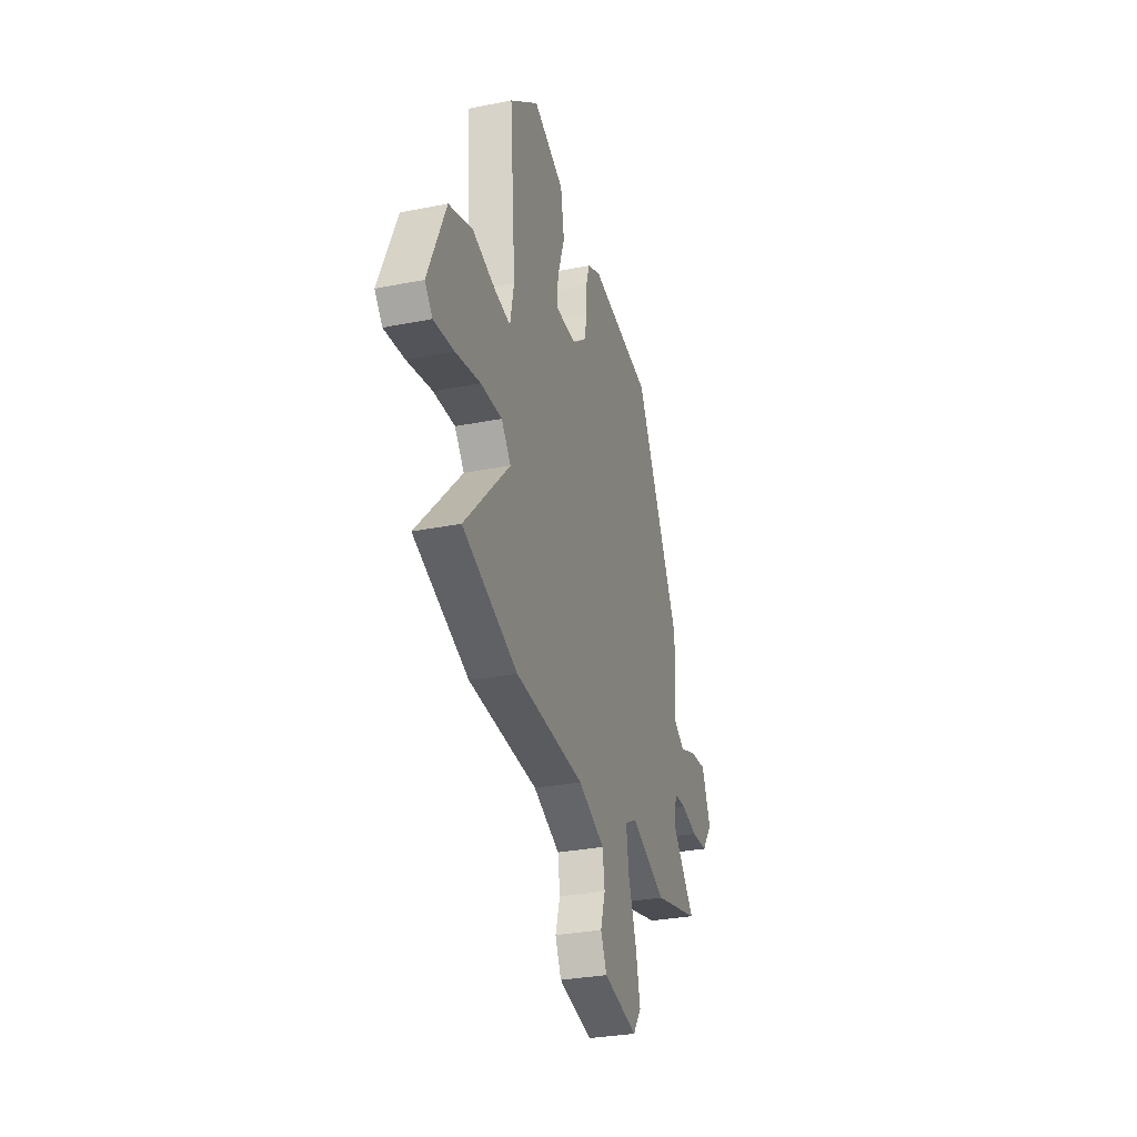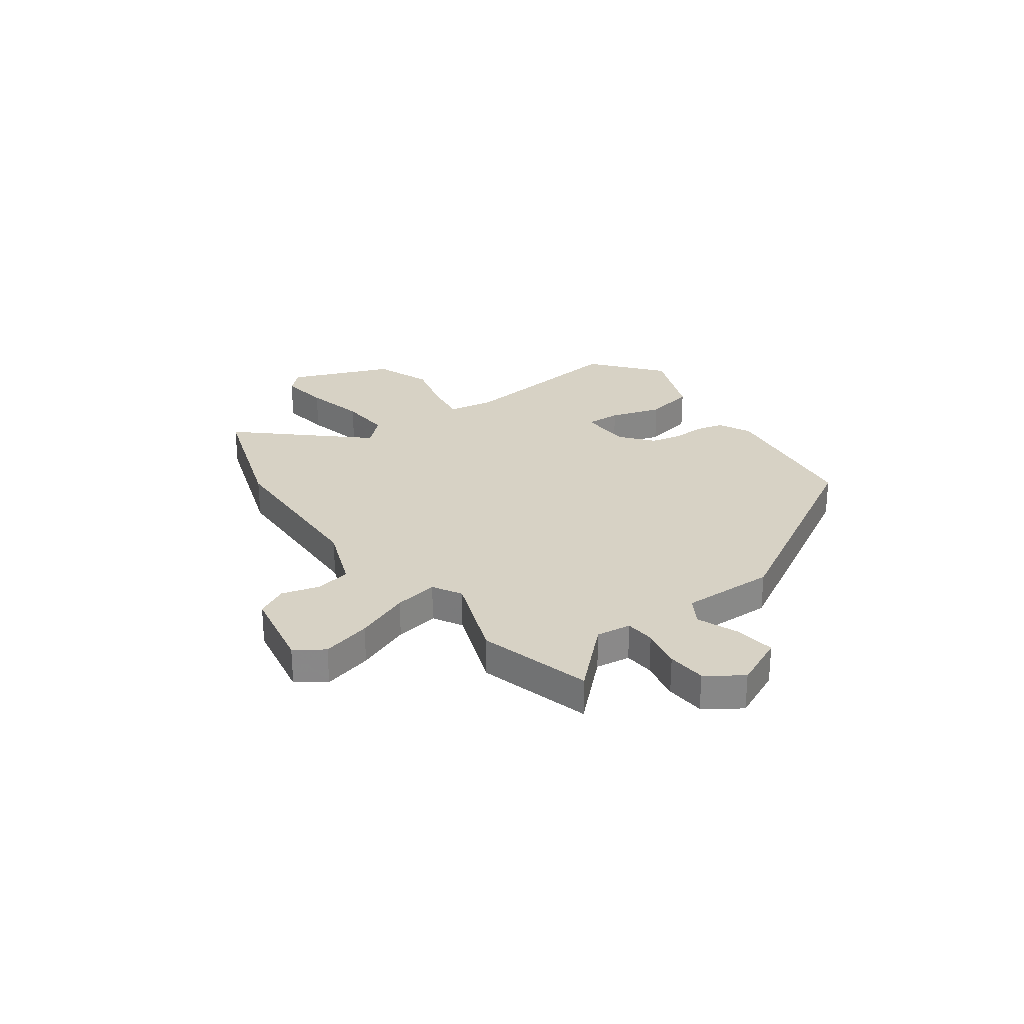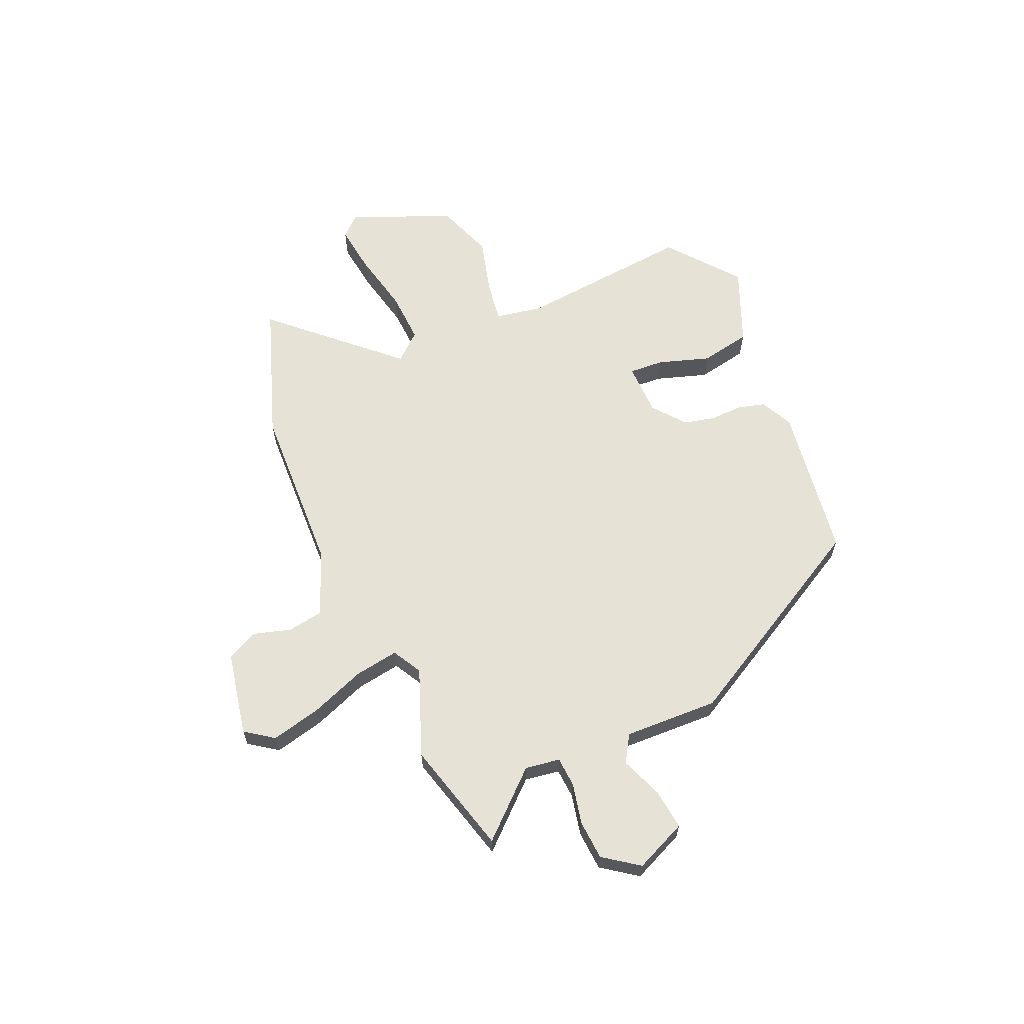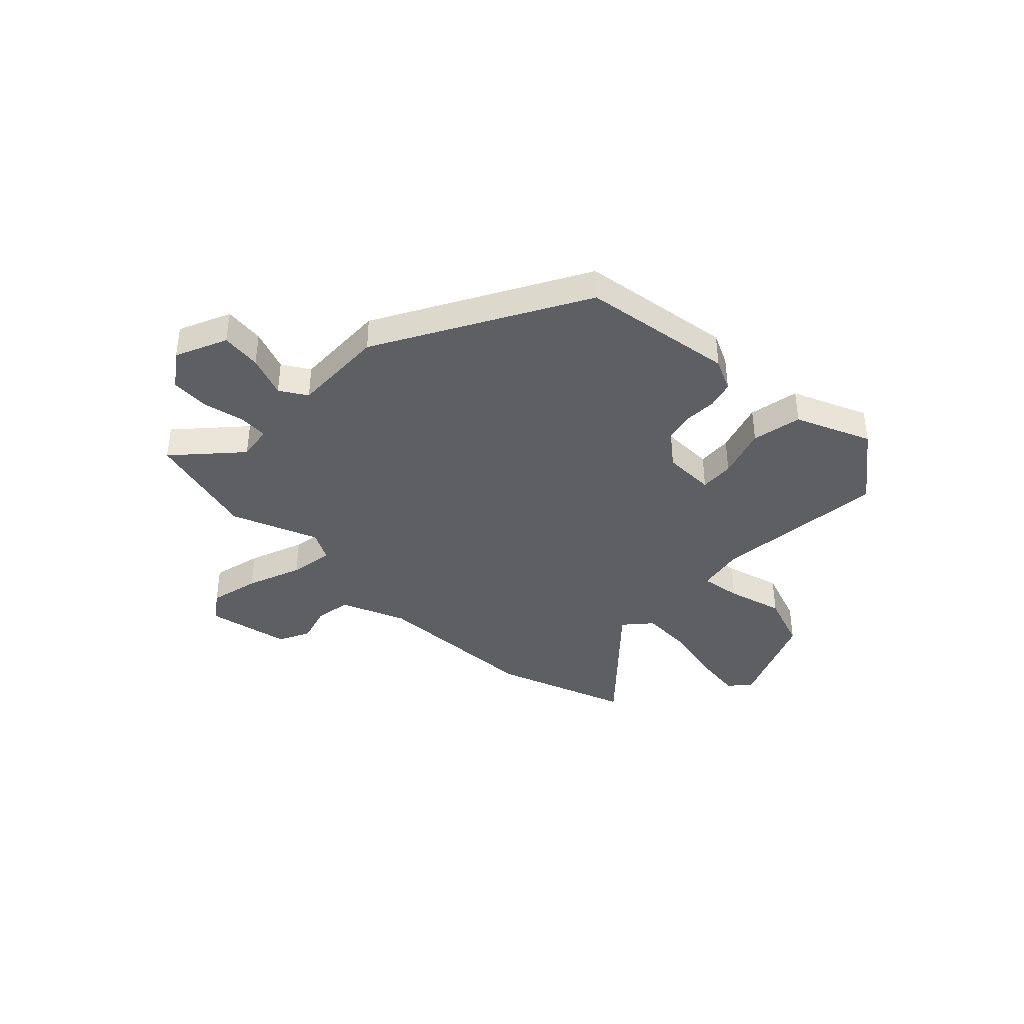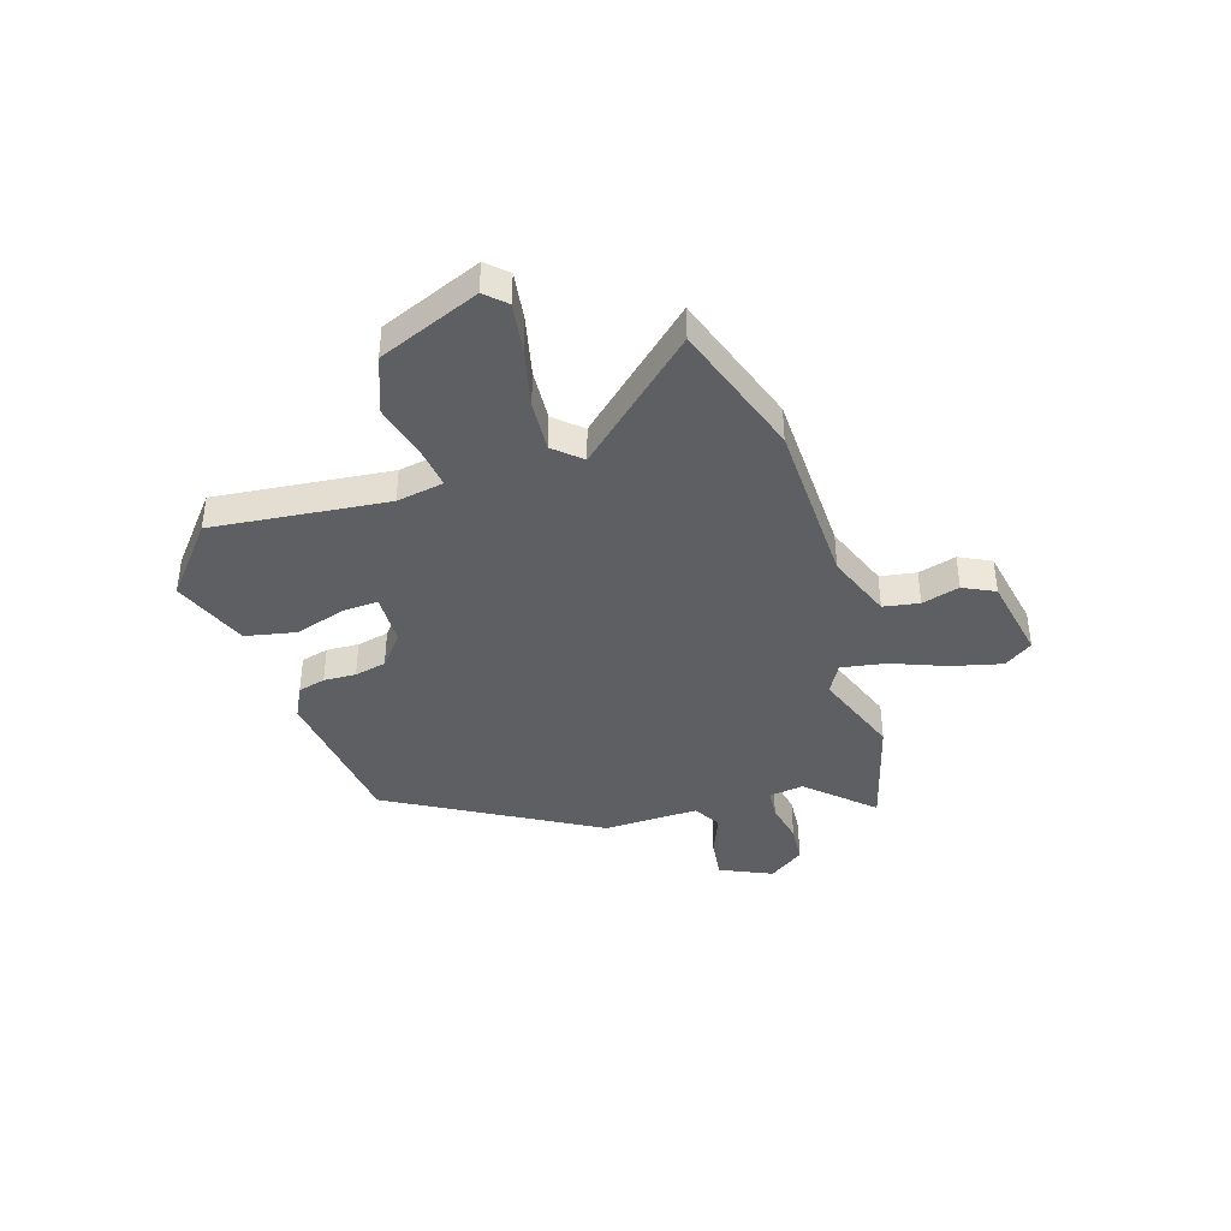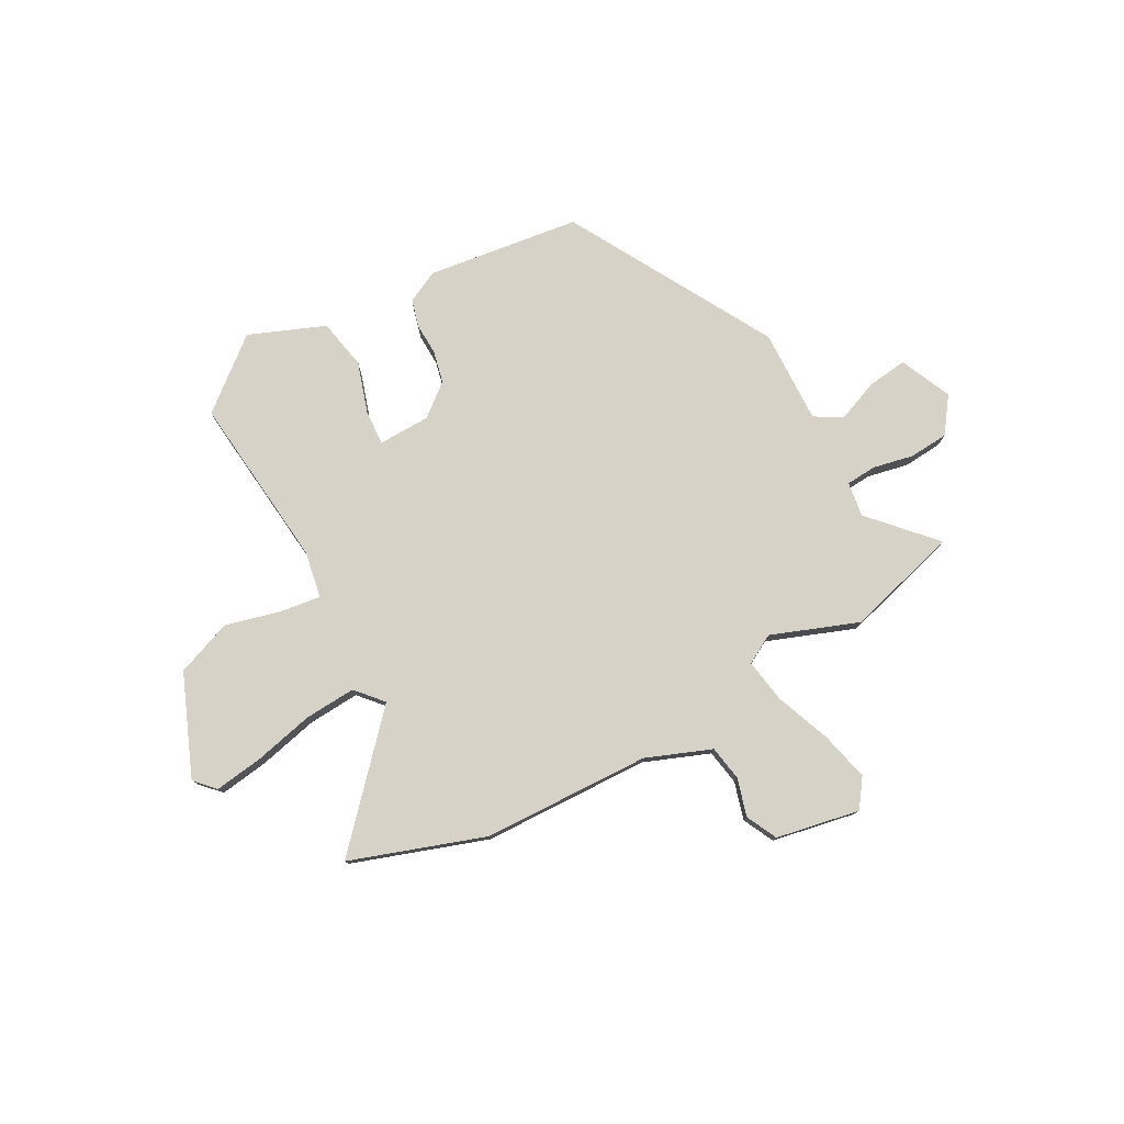
<metadata>
{"format":"obj","ext":"obj","renderer":"f3d","projection":"perspective","resolution":1024,"background":"white","views":[{"elev":-30.5,"azim":106.0,"up":"+Z"},{"elev":27.5,"azim":-127.5,"up":"+Y"},{"elev":63.3,"azim":-114.3,"up":"+Y"},{"elev":-39.7,"azim":-45.0,"up":"+Y"},{"elev":-40.3,"azim":106.1,"up":"+Y"},{"elev":78.2,"azim":150.1,"up":"+Y"}]}
</metadata>
<code>
v 0.675 0.07 -0.436
v 0.421 0.07 -0.529
v 0.101 0.07 -0.546
v -0.022 0.07 -0.597
v -0.032 0.07 -0.665
v -0.01 0.07 -0.736
v -0.038 0.07 -0.796
v -0.197 0.07 -0.83
v -0.236 0.07 -0.777
v -0.215 0.07 -0.682
v -0.177 0.07 -0.577
v -0.165 0.07 -0.493
v -0.221 0.07 -0.463
v -0.386 0.07 -0.529
v -0.602 0.07 -0.474
v -0.495 0.07 -0.353
v -0.506 0.07 -0.287
v -0.563 0.07 -0.284
v -0.641 0.07 -0.302
v -0.716 0.07 -0.298
v -0.765 0.07 -0.232
v -0.723 0.07 -0.133
v -0.646 0.07 -0.141
v -0.566 0.07 -0.171
v -0.515 0.07 -0.139
v -0.524 0.07 0.04
v -0.313 0.07 0.434
v -0.022 0.07 0.479
v 0.04 0.07 0.45
v 0.055 0.07 0.398
v 0.054 0.07 0.337
v 0.069 0.07 0.277
v 0.131 0.07 0.229
v 0.23 0.07 0.229
v 0.225 0.07 0.295
v 0.192 0.07 0.392
v 0.209 0.07 0.488
v 0.352 0.07 0.549
v 0.486 0.07 0.444
v 0.459 0.07 0.112
v 0.477 0.07 0.023
v 0.553 0.07 0.035
v 0.659 0.07 0.065
v 0.767 0.07 0.027
v 0.85 0.07 -0.163
v 0.815 0.07 -0.202
v 0.722 0.07 -0.191
v 0.607 0.07 -0.167
v 0.509 0.07 -0.163
v 0.465 0.07 -0.215
v 0.675 0 -0.436
v 0.421 0 -0.529
v 0.101 0 -0.546
v -0.022 0 -0.597
v -0.032 0 -0.665
v -0.01 0 -0.736
v -0.038 0 -0.796
v -0.197 0 -0.83
v -0.236 0 -0.777
v -0.215 0 -0.682
v -0.177 0 -0.577
v -0.165 0 -0.493
v -0.221 0 -0.463
v -0.386 0 -0.529
v -0.602 0 -0.474
v -0.495 0 -0.353
v -0.506 0 -0.287
v -0.563 0 -0.284
v -0.641 0 -0.302
v -0.716 0 -0.298
v -0.765 0 -0.232
v -0.723 0 -0.133
v -0.646 0 -0.141
v -0.566 0 -0.171
v -0.515 0 -0.139
v -0.524 0 0.04
v -0.313 0 0.434
v -0.022 0 0.479
v 0.04 0 0.45
v 0.055 0 0.398
v 0.054 0 0.337
v 0.069 0 0.277
v 0.131 0 0.229
v 0.23 0 0.229
v 0.225 0 0.295
v 0.192 0 0.392
v 0.209 0 0.488
v 0.352 0 0.549
v 0.486 0 0.444
v 0.459 0 0.112
v 0.477 0 0.023
v 0.553 0 0.035
v 0.659 0 0.065
v 0.767 0 0.027
v 0.85 0 -0.163
v 0.815 0 -0.202
v 0.722 0 -0.191
v 0.607 0 -0.167
v 0.509 0 -0.163
v 0.465 0 -0.215
f 46 47 48
f 45 46 48
f 44 45 48
f 43 44 48
f 42 43 48
f 41 42 48 49
f 40 41 49 50
f 38 39 40
f 37 38 40
f 36 37 40
f 35 36 40
f 34 35 40 50
f 29 30 31
f 28 29 31
f 27 28 31
f 26 27 31
f 25 26 31
f 25 31 32
f 22 23 24
f 21 22 24
f 20 21 24
f 19 20 24
f 18 19 24
f 17 18 24 25
f 25 32 33
f 17 25 33
f 16 17 33
f 16 33 34
f 15 16 34
f 14 15 34
f 13 14 34
f 9 10 11
f 8 9 11
f 7 8 11
f 6 7 11
f 5 6 11
f 4 5 11 12
f 50 1 2 3
f 34 50 3
f 13 34 3
f 12 13 3
f 3 4 12
f 98 97 96
f 98 96 95
f 98 95 94
f 98 94 93
f 98 93 92
f 99 98 92 91
f 100 99 91 90
f 90 89 88
f 90 88 87
f 90 87 86
f 90 86 85
f 100 90 85 84
f 81 80 79
f 81 79 78
f 81 78 77
f 81 77 76
f 81 76 75
f 82 81 75
f 74 73 72
f 74 72 71
f 74 71 70
f 74 70 69
f 74 69 68
f 75 74 68 67
f 83 82 75
f 83 75 67
f 83 67 66
f 84 83 66
f 84 66 65
f 84 65 64
f 84 64 63
f 61 60 59
f 61 59 58
f 61 58 57
f 61 57 56
f 61 56 55
f 62 61 55 54
f 53 52 51 100
f 53 100 84
f 53 84 63
f 53 63 62
f 62 54 53
f 1 51 52 2
f 2 52 53 3
f 3 53 54 4
f 4 54 55 5
f 5 55 56 6
f 6 56 57 7
f 7 57 58 8
f 8 58 59 9
f 9 59 60 10
f 10 60 61 11
f 11 61 62 12
f 12 62 63 13
f 13 63 64 14
f 14 64 65 15
f 15 65 66 16
f 16 66 67 17
f 17 67 68 18
f 18 68 69 19
f 19 69 70 20
f 20 70 71 21
f 21 71 72 22
f 22 72 73 23
f 23 73 74 24
f 24 74 75 25
f 25 75 76 26
f 26 76 77 27
f 27 77 78 28
f 28 78 79 29
f 29 79 80 30
f 30 80 81 31
f 31 81 82 32
f 32 82 83 33
f 33 83 84 34
f 34 84 85 35
f 35 85 86 36
f 36 86 87 37
f 37 87 88 38
f 38 88 89 39
f 39 89 90 40
f 40 90 91 41
f 41 91 92 42
f 42 92 93 43
f 43 93 94 44
f 44 94 95 45
f 45 95 96 46
f 46 96 97 47
f 47 97 98 48
f 48 98 99 49
f 49 99 100 50
f 50 100 51 1

</code>
